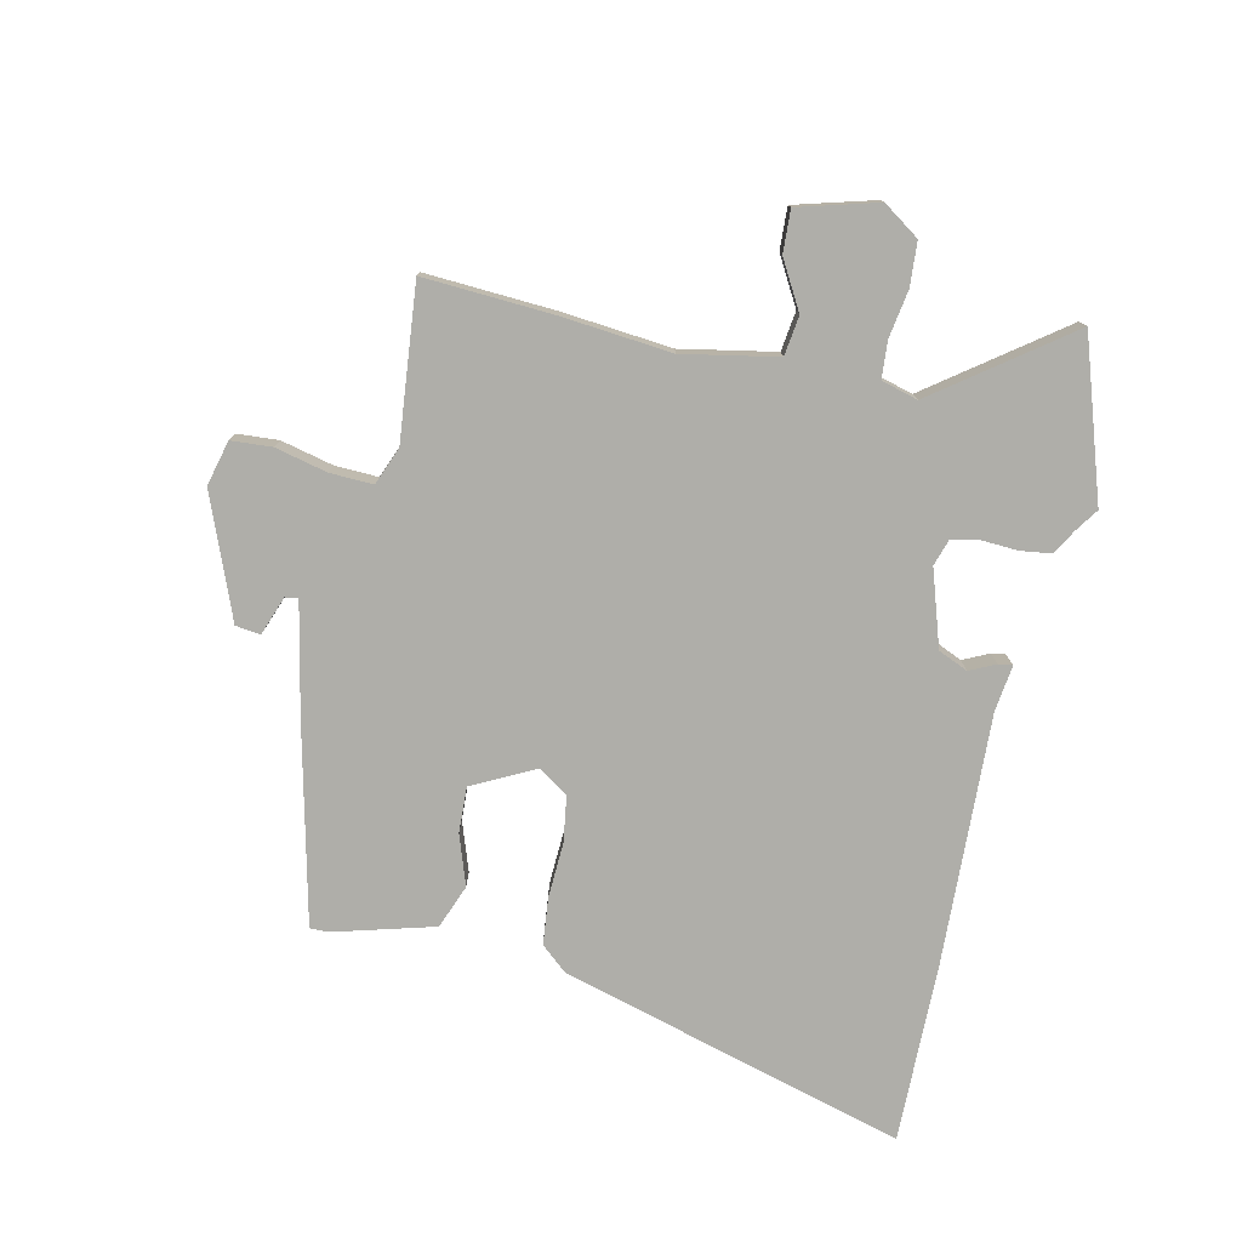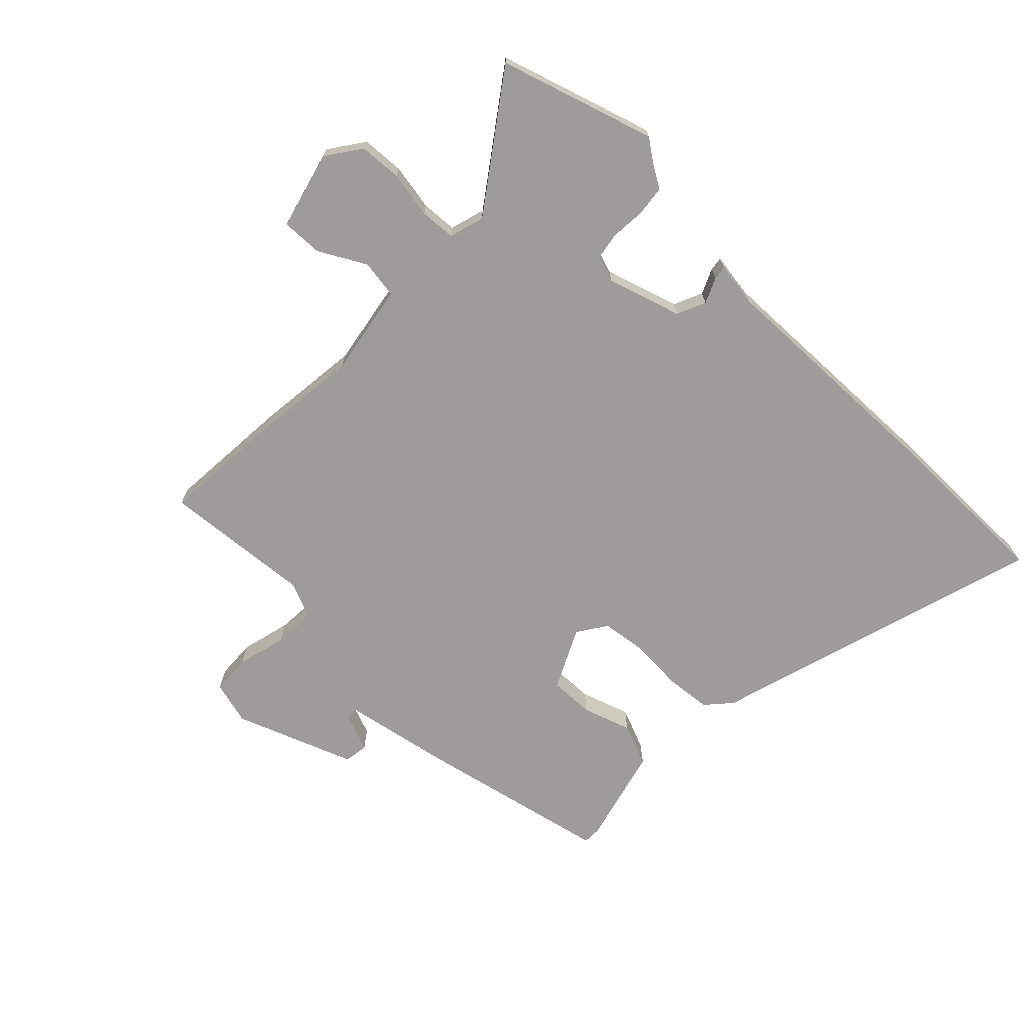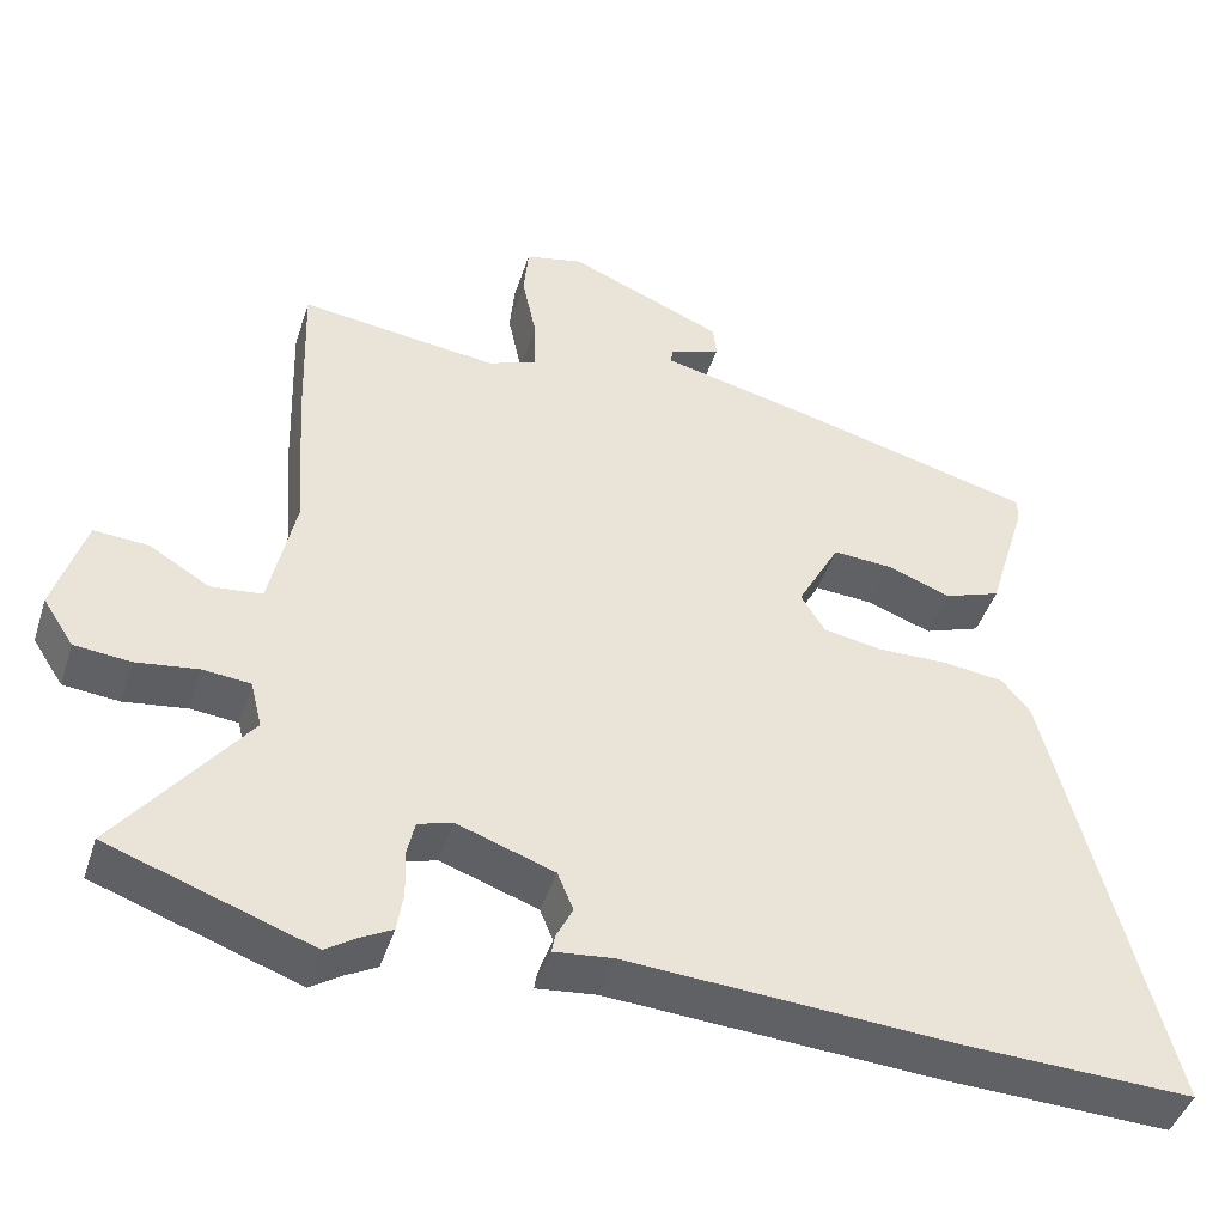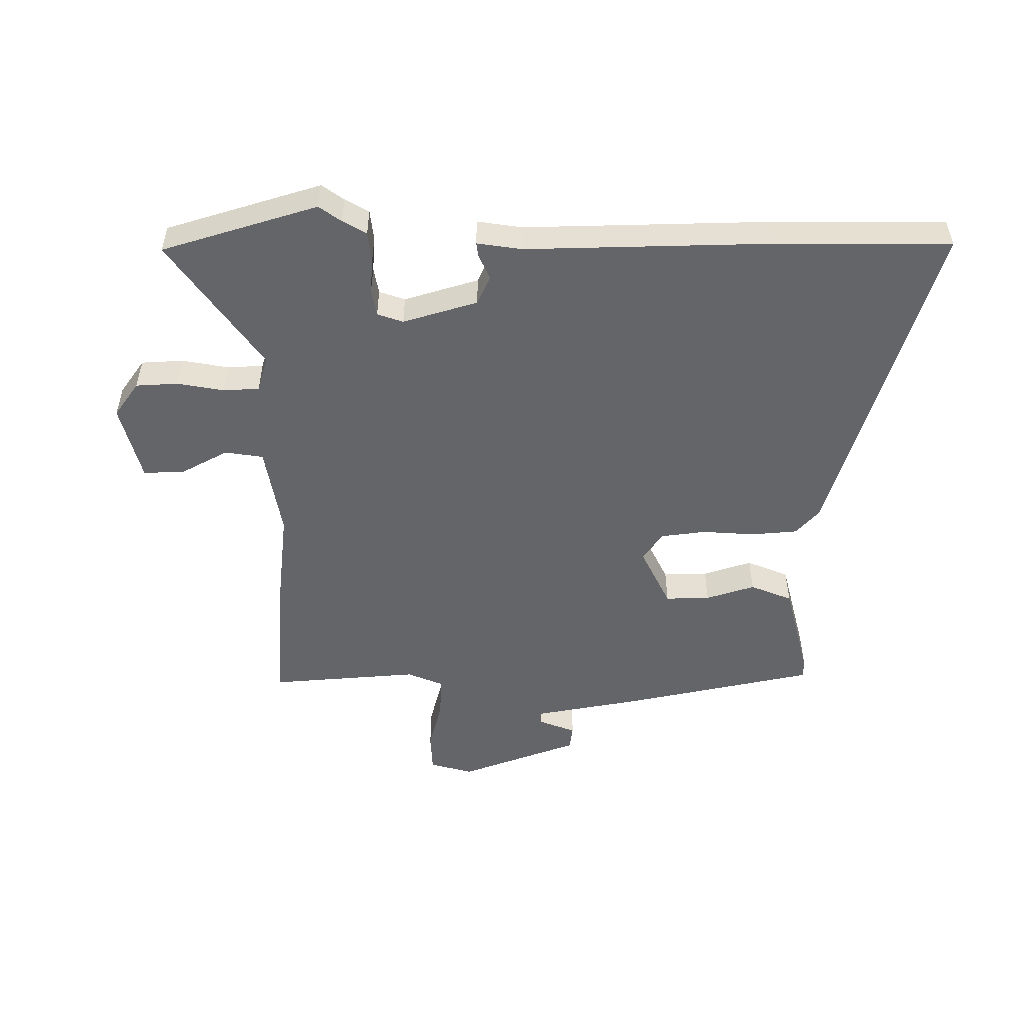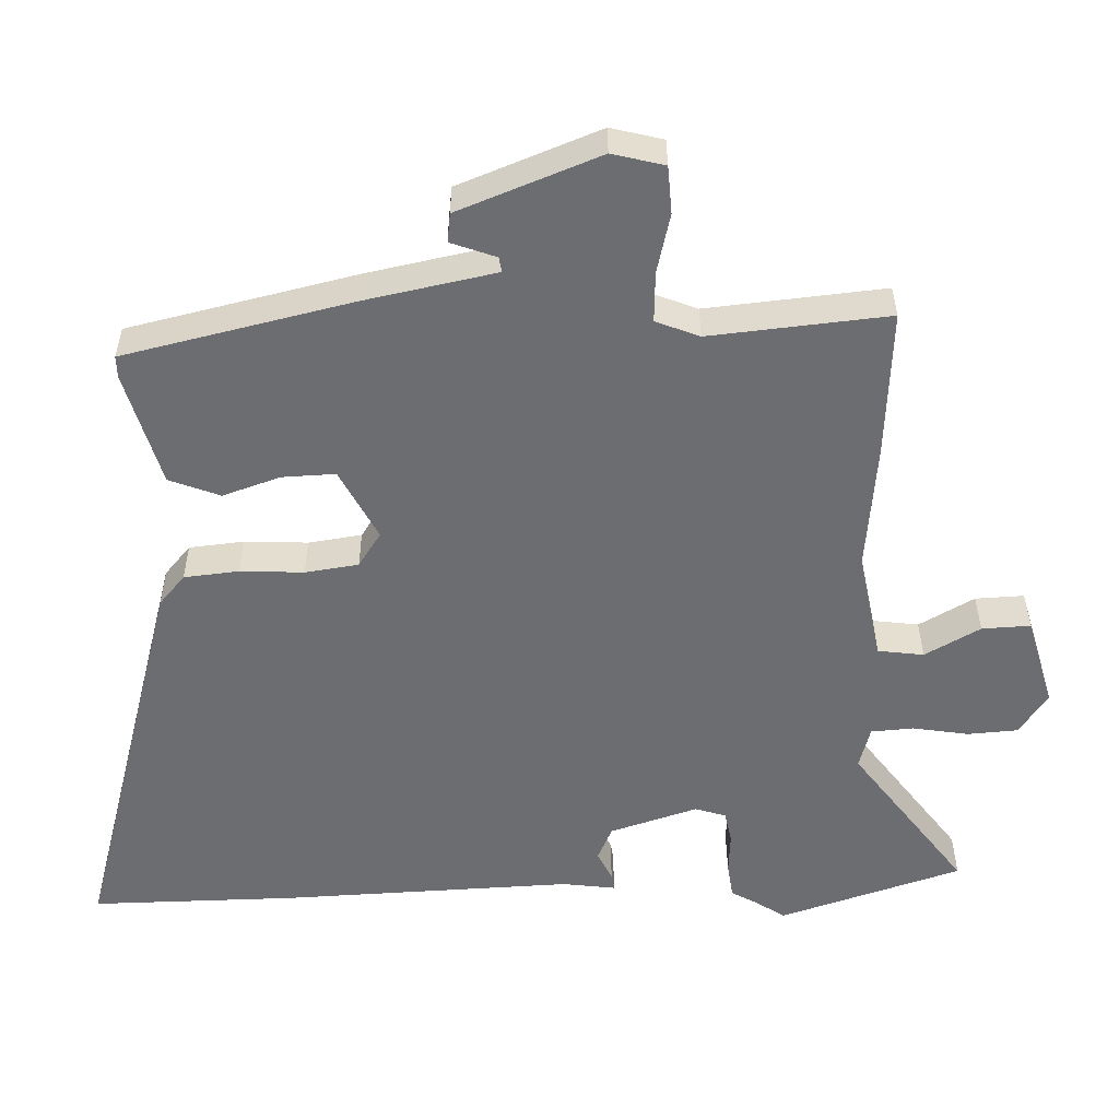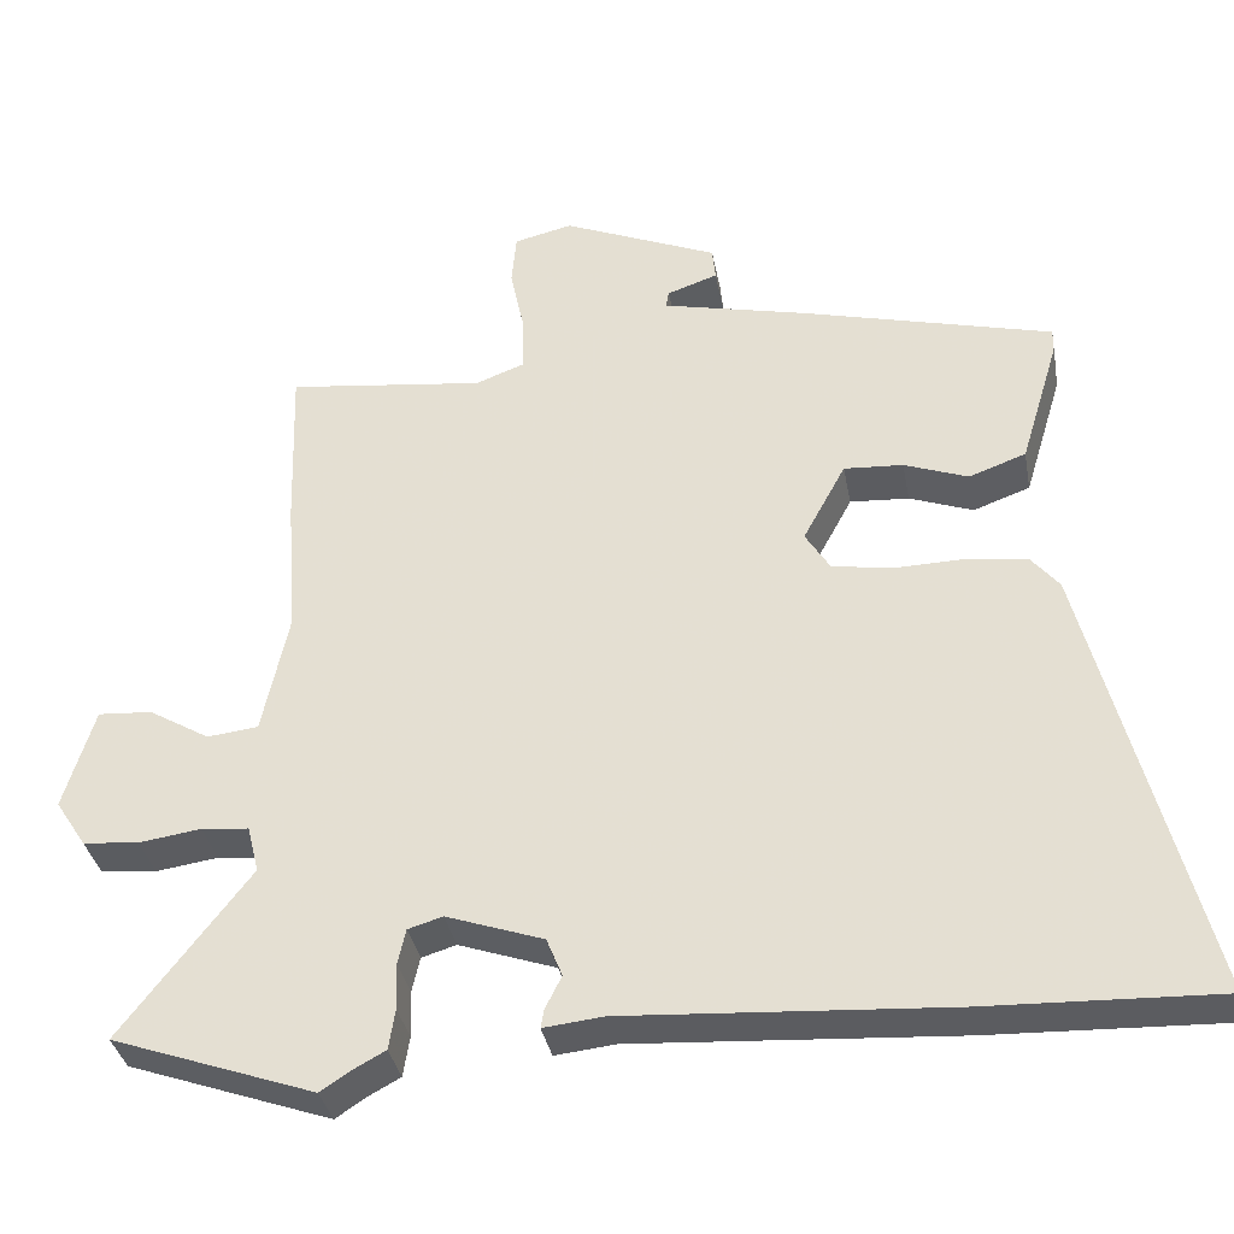
<metadata>
{"format":"obj","ext":"obj","renderer":"f3d","projection":"perspective","resolution":1024,"background":"white","views":[{"elev":-77.5,"azim":76.2,"up":"+Y"},{"elev":-70.2,"azim":133.6,"up":"+Y"},{"elev":-44.6,"azim":162.5,"up":"+Z"},{"elev":-51.5,"azim":177.7,"up":"+Y"},{"elev":36.0,"azim":-0.2,"up":"+Z"},{"elev":-35.3,"azim":-169.6,"up":"+Z"}]}
</metadata>
<code>
v -0.509 0.07 0.462
v -0.188 0.07 0.545
v -0.006 0.07 0.587
v -0.01 0.07 0.608
v -0.074 0.07 0.63
v -0.07 0.07 0.671
v 0.127 0.07 0.754
v 0.201 0.07 0.737
v 0.207 0.07 0.67
v 0.189 0.07 0.585
v 0.188 0.07 0.514
v 0.25 0.07 0.491
v 0.501 0.07 0.522
v 0.494 0.07 0.31
v 0.481 0.07 0.13
v 0.514 0.07 -0.024
v 0.579 0.07 -0.031
v 0.656 0.07 0.015
v 0.725 0.07 0.02
v 0.764 0.07 -0.109
v 0.725 0.07 -0.169
v 0.654 0.07 -0.176
v 0.575 0.07 -0.165
v 0.515 0.07 -0.171
v 0.5 0.07 -0.231
v 0.663 0.07 -0.442
v 0.406 0.07 -0.533
v 0.368 0.07 -0.508
v 0.327 0.07 -0.486
v 0.319 0.07 -0.435
v 0.321 0.07 -0.376
v 0.311 0.07 -0.331
v 0.267 0.07 -0.318
v 0.144 0.07 -0.361
v 0.124 0.07 -0.41
v 0.145 0.07 -0.452
v 0.149 0.07 -0.475
v 0.073 0.07 -0.467
v -0.338 0.07 -0.494
v -0.63 0.07 -0.505
v -0.486 0.07 0.063
v -0.45 0.07 0.107
v -0.373 0.07 0.117
v -0.283 0.07 0.115
v -0.208 0.07 0.128
v -0.177 0.07 0.178
v -0.231 0.07 0.278
v -0.306 0.07 0.273
v -0.387 0.07 0.243
v -0.459 0.07 0.269
v -0.508 0.07 0.431
v -0.509 0 0.462
v -0.188 0 0.545
v -0.006 0 0.587
v -0.01 0 0.608
v -0.074 0 0.63
v -0.07 0 0.671
v 0.127 0 0.754
v 0.201 0 0.737
v 0.207 0 0.67
v 0.189 0 0.585
v 0.188 0 0.514
v 0.25 0 0.491
v 0.501 0 0.522
v 0.494 0 0.31
v 0.481 0 0.13
v 0.514 0 -0.024
v 0.579 0 -0.031
v 0.656 0 0.015
v 0.725 0 0.02
v 0.764 0 -0.109
v 0.725 0 -0.169
v 0.654 0 -0.176
v 0.575 0 -0.165
v 0.515 0 -0.171
v 0.5 0 -0.231
v 0.663 0 -0.442
v 0.406 0 -0.533
v 0.368 0 -0.508
v 0.327 0 -0.486
v 0.319 0 -0.435
v 0.321 0 -0.376
v 0.311 0 -0.331
v 0.267 0 -0.318
v 0.144 0 -0.361
v 0.124 0 -0.41
v 0.145 0 -0.452
v 0.149 0 -0.475
v 0.073 0 -0.467
v -0.338 0 -0.494
v -0.63 0 -0.505
v -0.486 0 0.063
v -0.45 0 0.107
v -0.373 0 0.117
v -0.283 0 0.115
v -0.208 0 0.128
v -0.177 0 0.178
v -0.231 0 0.278
v -0.306 0 0.273
v -0.387 0 0.243
v -0.459 0 0.269
v -0.508 0 0.431
f 48 49 50 51
f 47 48 51 1
f 41 42 43 44
f 41 44 45
f 38 39 40 41
f 38 41 45
f 35 36 37 38
f 34 35 38 45
f 33 34 45 46
f 28 29 30 31
f 28 31 32
f 25 26 27 28
f 24 25 28 32
f 20 21 22 23
f 20 23 24
f 17 18 19 20
f 16 17 20 24
f 15 16 24 32
f 12 13 14 15
f 11 12 15 32
f 7 8 9 10
f 7 10 11
f 4 5 6 7
f 3 4 7 11
f 47 1 2 3
f 32 33 46 47
f 3 11 32 47
f 102 101 100 99
f 52 102 99 98
f 95 94 93 92
f 96 95 92
f 92 91 90 89
f 96 92 89
f 89 88 87 86
f 96 89 86 85
f 97 96 85 84
f 82 81 80 79
f 83 82 79
f 79 78 77 76
f 83 79 76 75
f 74 73 72 71
f 75 74 71
f 71 70 69 68
f 75 71 68 67
f 83 75 67 66
f 66 65 64 63
f 83 66 63 62
f 61 60 59 58
f 62 61 58
f 58 57 56 55
f 62 58 55 54
f 54 53 52 98
f 98 97 84 83
f 98 83 62 54
f 1 52 53 2
f 2 53 54 3
f 3 54 55 4
f 4 55 56 5
f 5 56 57 6
f 6 57 58 7
f 7 58 59 8
f 8 59 60 9
f 9 60 61 10
f 10 61 62 11
f 11 62 63 12
f 12 63 64 13
f 13 64 65 14
f 14 65 66 15
f 15 66 67 16
f 16 67 68 17
f 17 68 69 18
f 18 69 70 19
f 19 70 71 20
f 20 71 72 21
f 21 72 73 22
f 22 73 74 23
f 23 74 75 24
f 24 75 76 25
f 25 76 77 26
f 26 77 78 27
f 27 78 79 28
f 28 79 80 29
f 29 80 81 30
f 30 81 82 31
f 31 82 83 32
f 32 83 84 33
f 33 84 85 34
f 34 85 86 35
f 35 86 87 36
f 36 87 88 37
f 37 88 89 38
f 38 89 90 39
f 39 90 91 40
f 40 91 92 41
f 41 92 93 42
f 42 93 94 43
f 43 94 95 44
f 44 95 96 45
f 45 96 97 46
f 46 97 98 47
f 47 98 99 48
f 48 99 100 49
f 49 100 101 50
f 50 101 102 51
f 51 102 52 1

</code>
